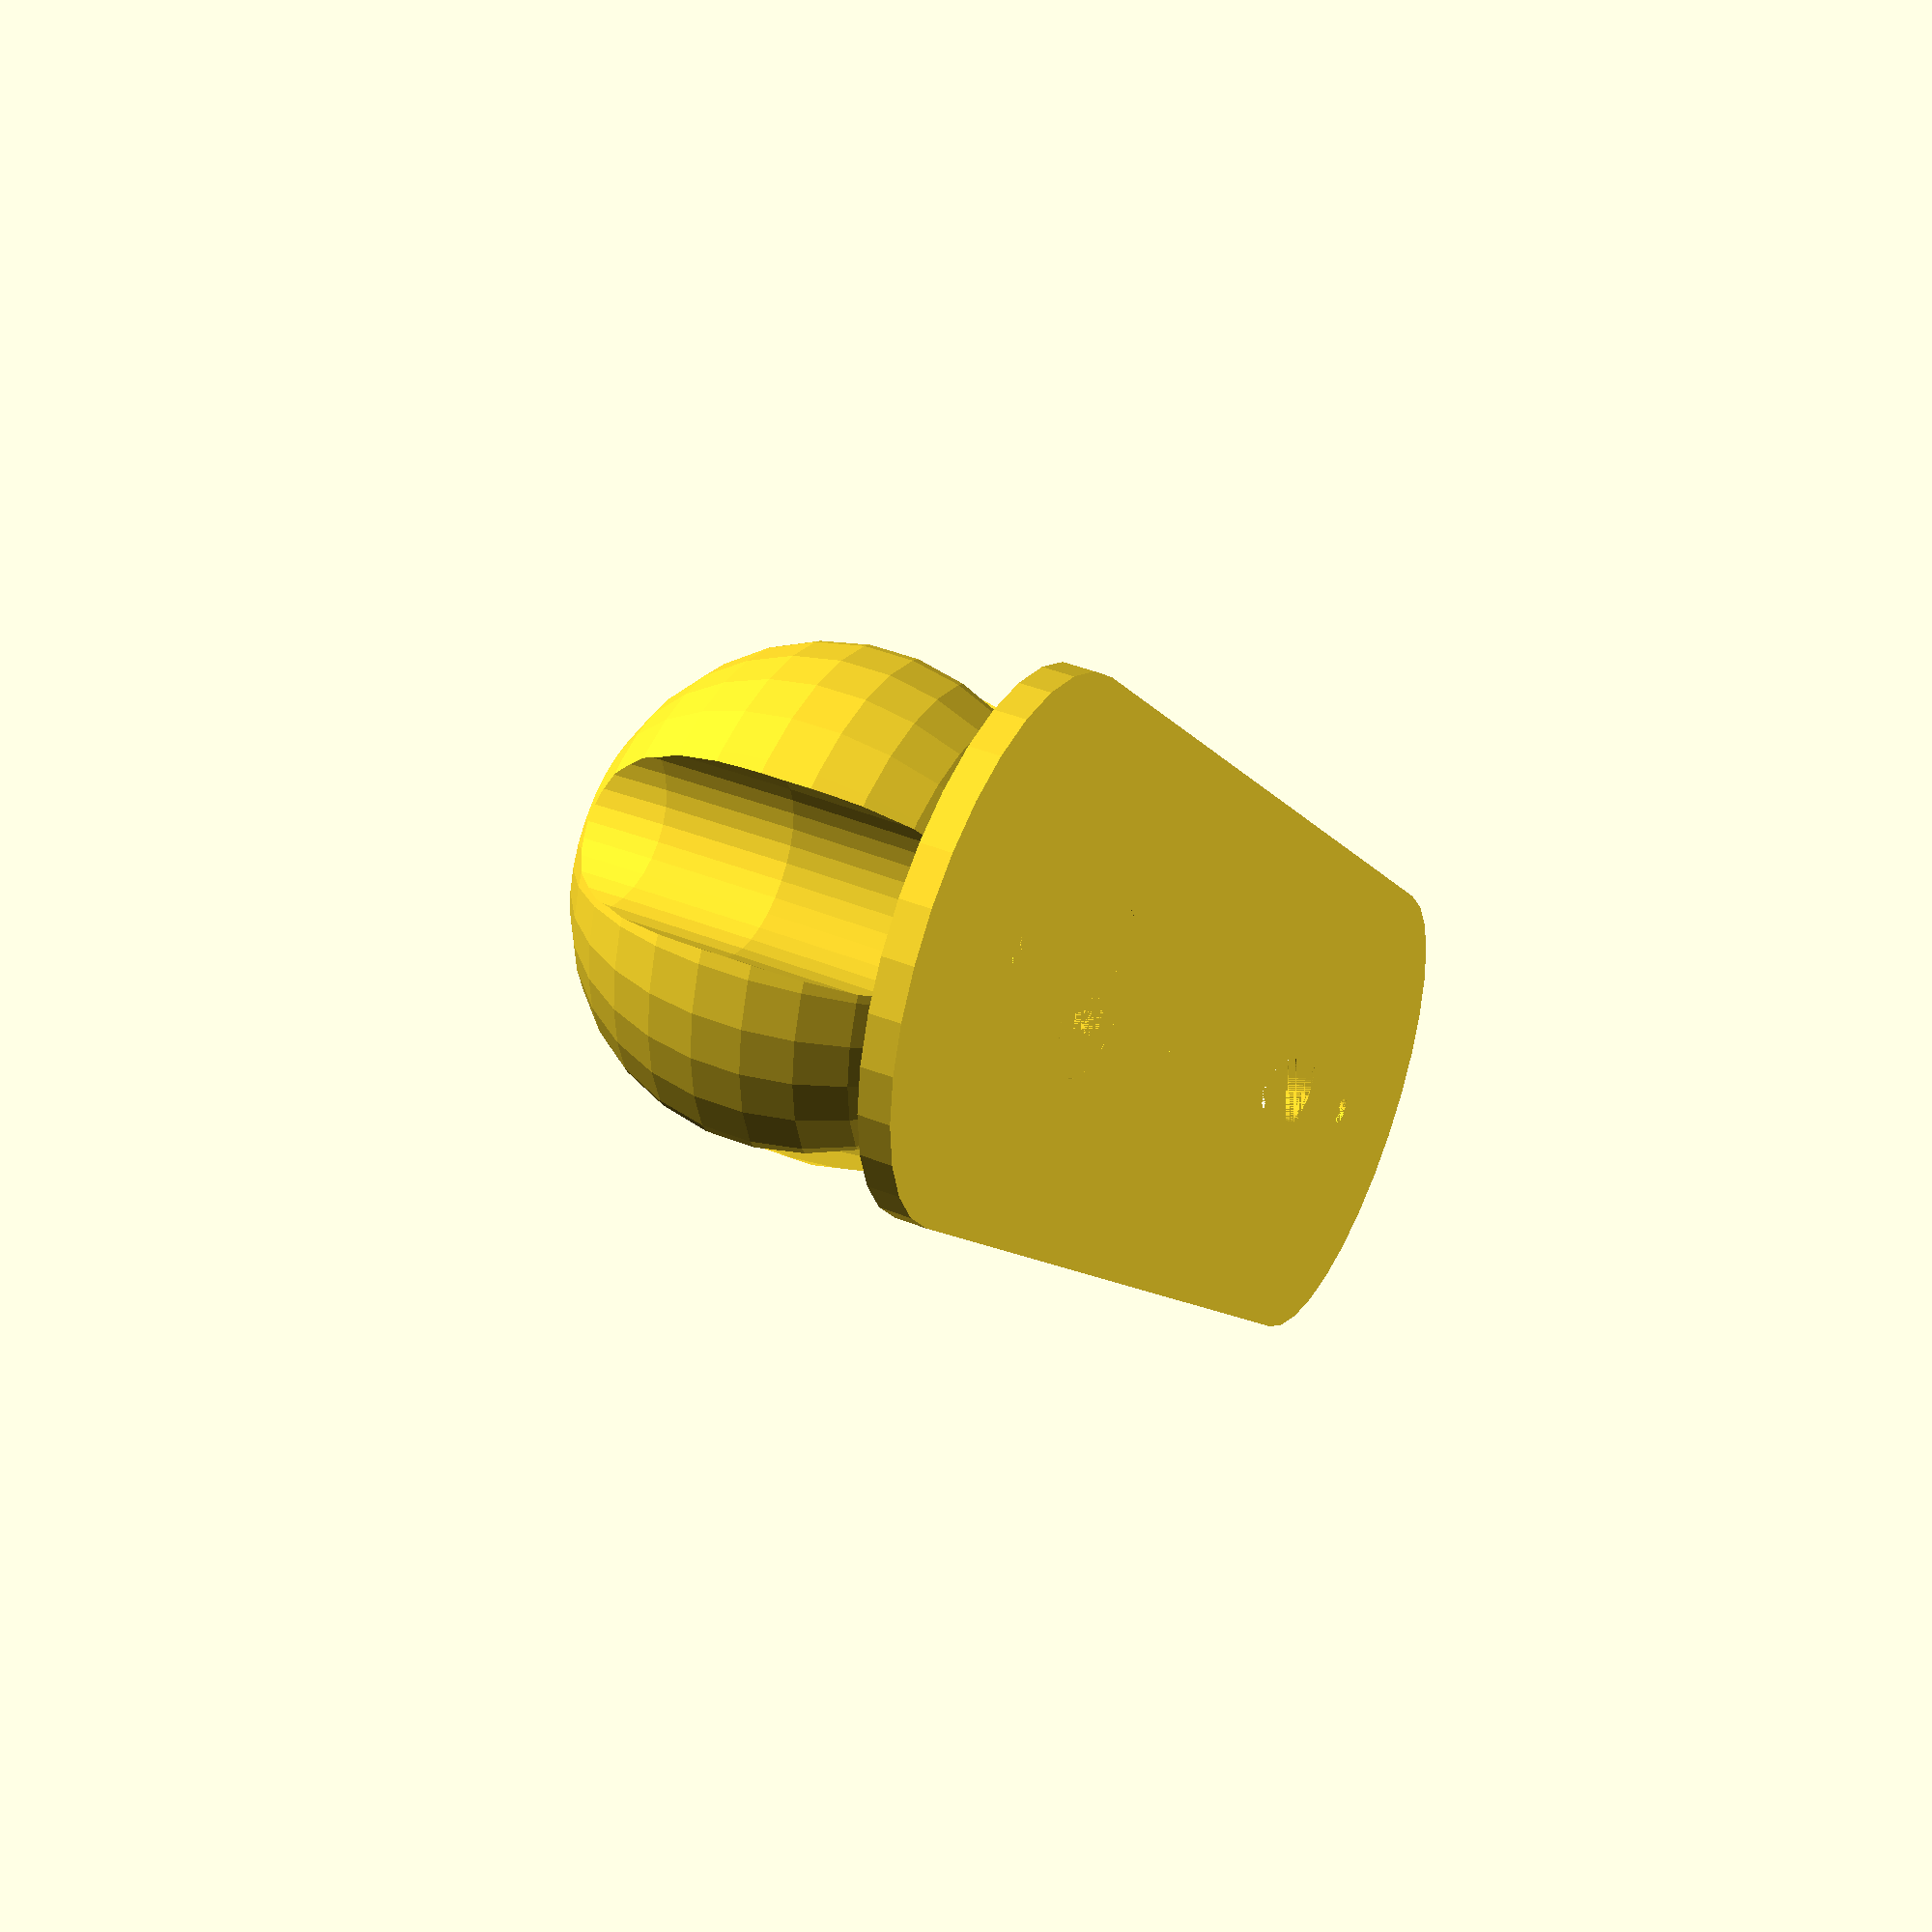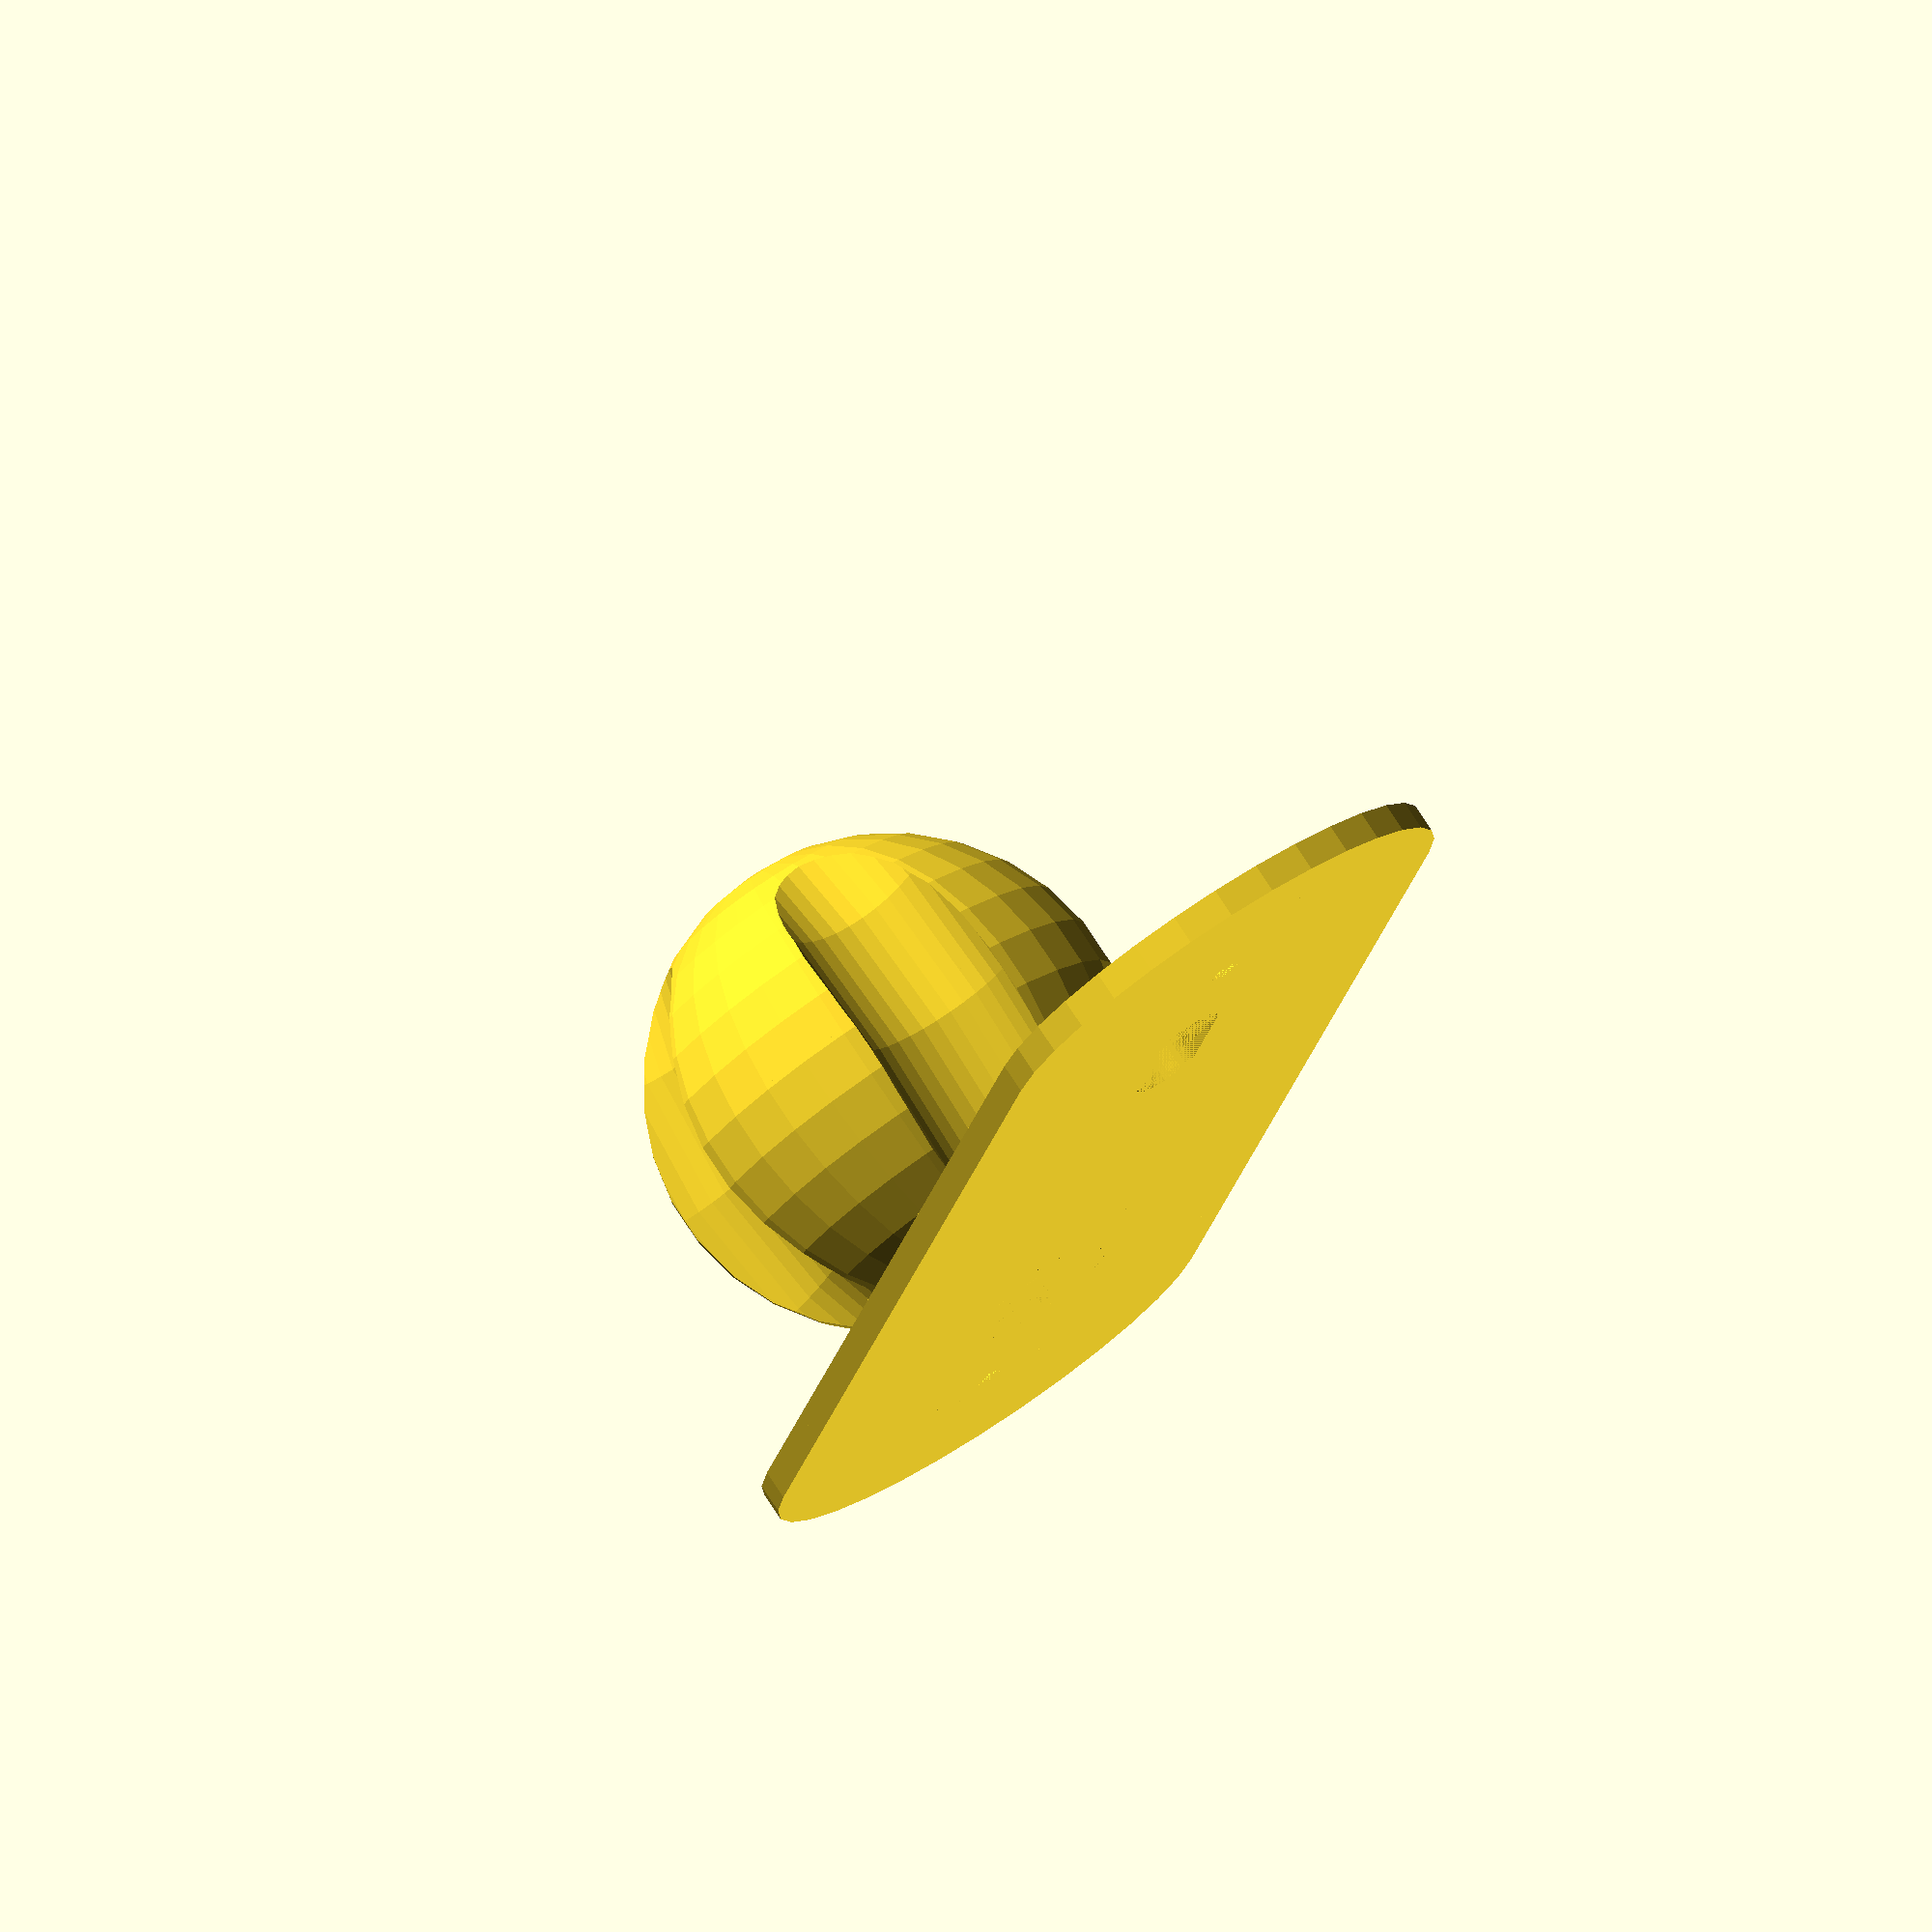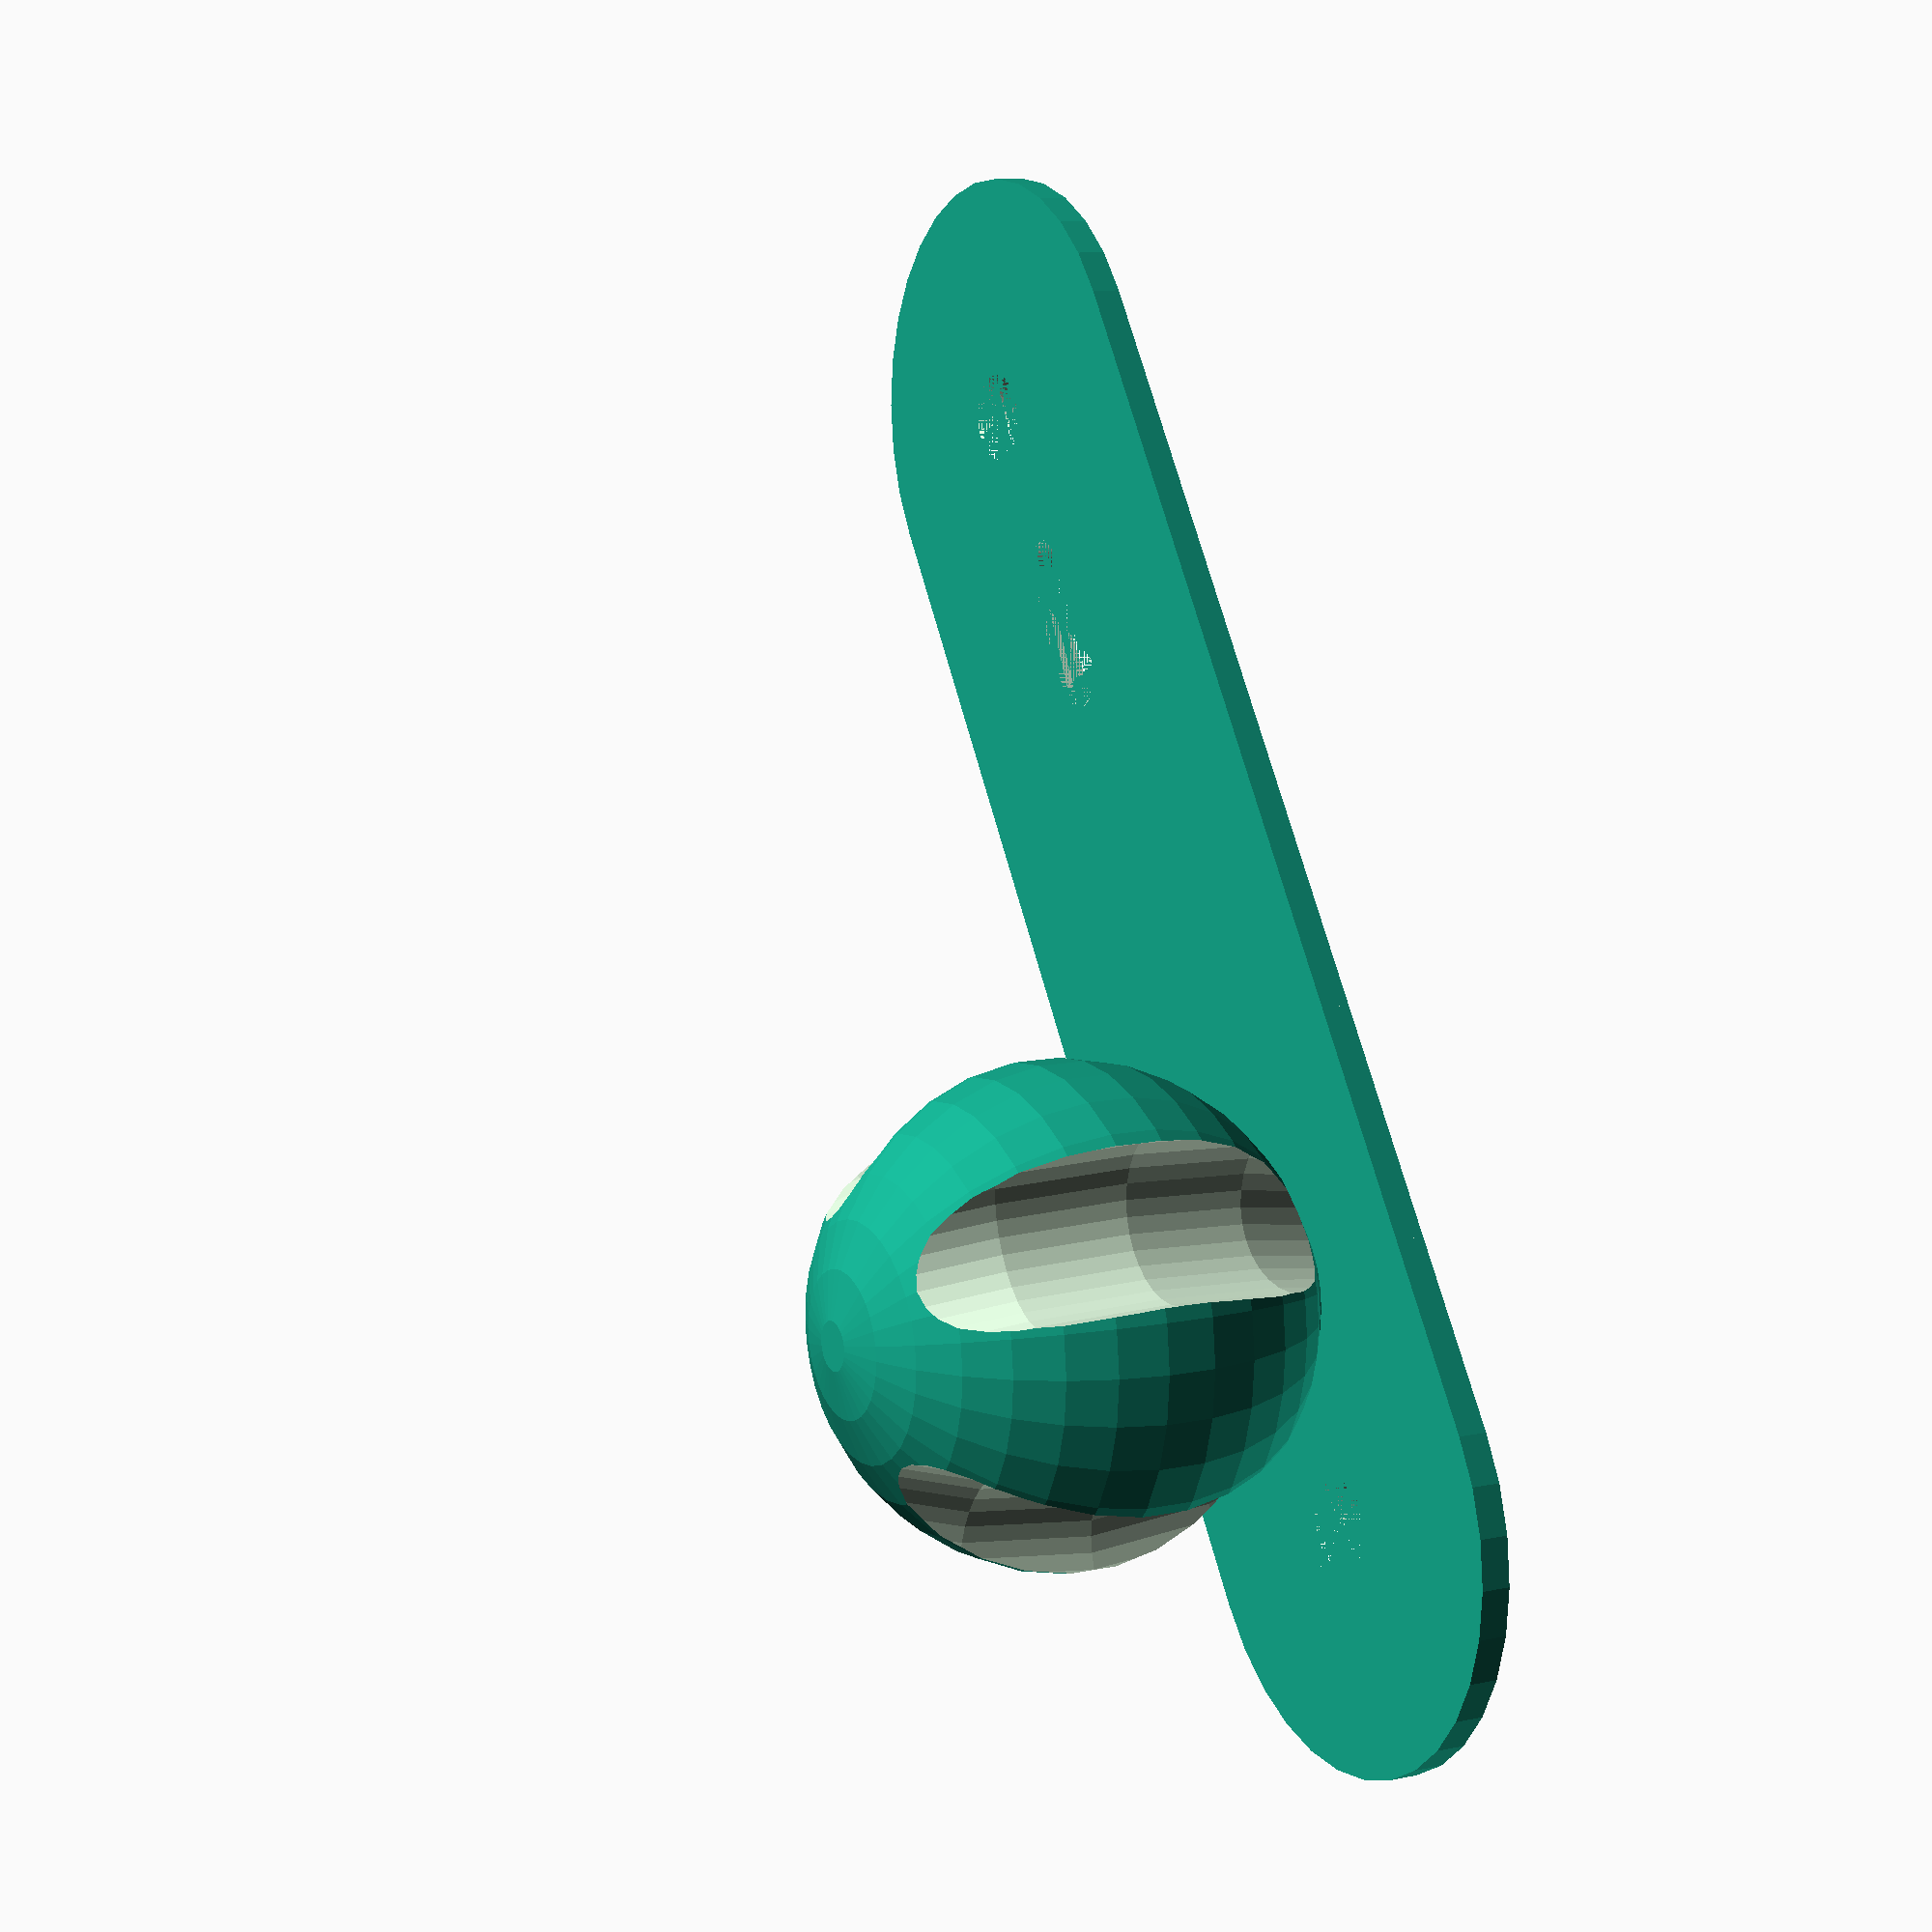
<openscad>
/*
 * Print settings:
 * ===============
 *
 * knob:
 * - infill: gyroid 20%, 4 perimeters
 * - plate: gyroid 20%
 *
 */

$fn = 32;
tolerance = 0.07;

// doorknob
hole = [7.95 + tolerance * 2, 7.95 + tolerance * 2, 33];
d = 50;
cut = d/17;
holder_d = 17;
holder_h = 6;

// washer + plate
w = [50, 150, 3];
washer_d = d / 3;
washer_over = 2;
washer_h = 1;

// notch
s_d = d / 3;
s_v = d;

translate([0, -40, 0])
    plate();
translate([0, 0, washer_h + w[2]]) {
    rotate([180, 0, 0])
        washer();
    knob();
}

//knob_bottom();
//knob();
//plate();
//washer();

module security_door_knob_joiner() {
    cube([hole[0] - tolerance * 2, hole[1] - tolerance * 2, 13]);
}

module security_door_bottom_knob() {
    knob_bottom();
    manifold_fix = 1; // slic3r does weird stuff without this
    translate([0, 0, d / 2 - manifold_fix]) {
        difference() {
            cylinder(d = 14.68 - tolerance * 2, h = 15 + manifold_fix);
            translate([-2, -14.68 / 2, 15 - 6.62 + manifold_fix])
                cube([4, 14.68, 6.62]);
            translate([-hole[0] / 2, -hole[1] / 2, 0])
                cube([hole[0], hole[1], 15 + manifold_fix]);
        }
    }
}

module knob() {
    translate([0, 0, d / 2]) {
        rotate([180, 0, 0])
            knob_bottom();
        knob_top();
    }
}

module knob_bottom() {
    translate([0, 0, d / 2])
        rotate([180, 0, 0])
            difference() {
                difference() {
                    translate([0, 0, -cut])
                        difference() {
                            translate([0, 0, d / 2])
                                sphere(d = d);
                            translate([-d / 2, -d / 2, 0])
                                cube([d, d, cut]);
                        }
                    translate([-hole[0] / 2, -hole[1] / 2, 0])
                        cube(hole);
                }
                translate([-d / 2, -d / 2, d / 2])
                    cube([d, d, d / 2]);
                notch();
                translate([0, 0, 6])
                    rotate([90, 0, 0])
                        cylinder(d = 4, h = d / 2);
            }
}

module knob_top() {
    translate([0, 0, -d / 2])
            difference() {
                difference() {
                    translate([0, 0, -cut])
                        difference() {
                            translate([0, 0, d / 2])
                                sphere(d = d);
                            translate([-d / 2, -d / 2, 0])
                                cube([d, d, cut]);
                        }
                    translate([-hole[0] / 2, -hole[1] / 2, 0])
                        cube(hole);
                }
                translate([-d / 2, -d / 2, -cut])
                    cube([d, d, d / 2 + cut]);
                notch();
            }
}

module washer() {
    difference() {
        union() {
            cylinder(d = washer_d + washer_over * 2, h = washer_h);
            translate([0, 0, washer_h])
            cylinder(d = washer_d, h = w[2]);
        }
        translate([-hole[0] / 2, -hole[1] / 2, 0])
            cube([hole[0], hole[1], w[2] + washer_h]);
    }
}

module plate() {
    difference() {
        hull() {
            translate([0, 15, 0])
                cylinder(d = w[0], h = w[2]);
            translate([0, w[1] - 10, 0])
                cylinder(d = w[0], h = w[2]);
        }

        translate([0, 40, 0])
            cylinder(d = washer_d + tolerance * 2, h = w[2]);

        // bolts
        translate([0, 15, 0])
            cylinder(d1 = 3, d2 = 9, h = w[2]);
        translate([0, w[1] - 10, 0])
            cylinder(d1 = 3, d2 = 9, h = w[2]);

        // key
        translate([0, 7 / 2 + 40 + 65.5, 0])
        linear_extrude(height = w[2])
            hull() {
                circle(d = 7);
                translate([0, 19 - 7, 0])
                    circle(d = 7);
            }
    }
}

module notch() {
    for (a = [0:90:270])
        rotate([0, 0, a])
            notch_part();
}

module notch_part() {
    translate([-s_v, 0, d / 2 - cut])
        rotate([90, 0, 0])
            rotate_extrude()
                translate([s_d + s_d / 2 + s_v, 0, 0])
                    circle(d = s_d);
}


</openscad>
<views>
elev=318.0 azim=222.7 roll=115.7 proj=p view=wireframe
elev=102.0 azim=166.9 roll=33.3 proj=o view=wireframe
elev=169.4 azim=145.5 roll=117.8 proj=p view=solid
</views>
